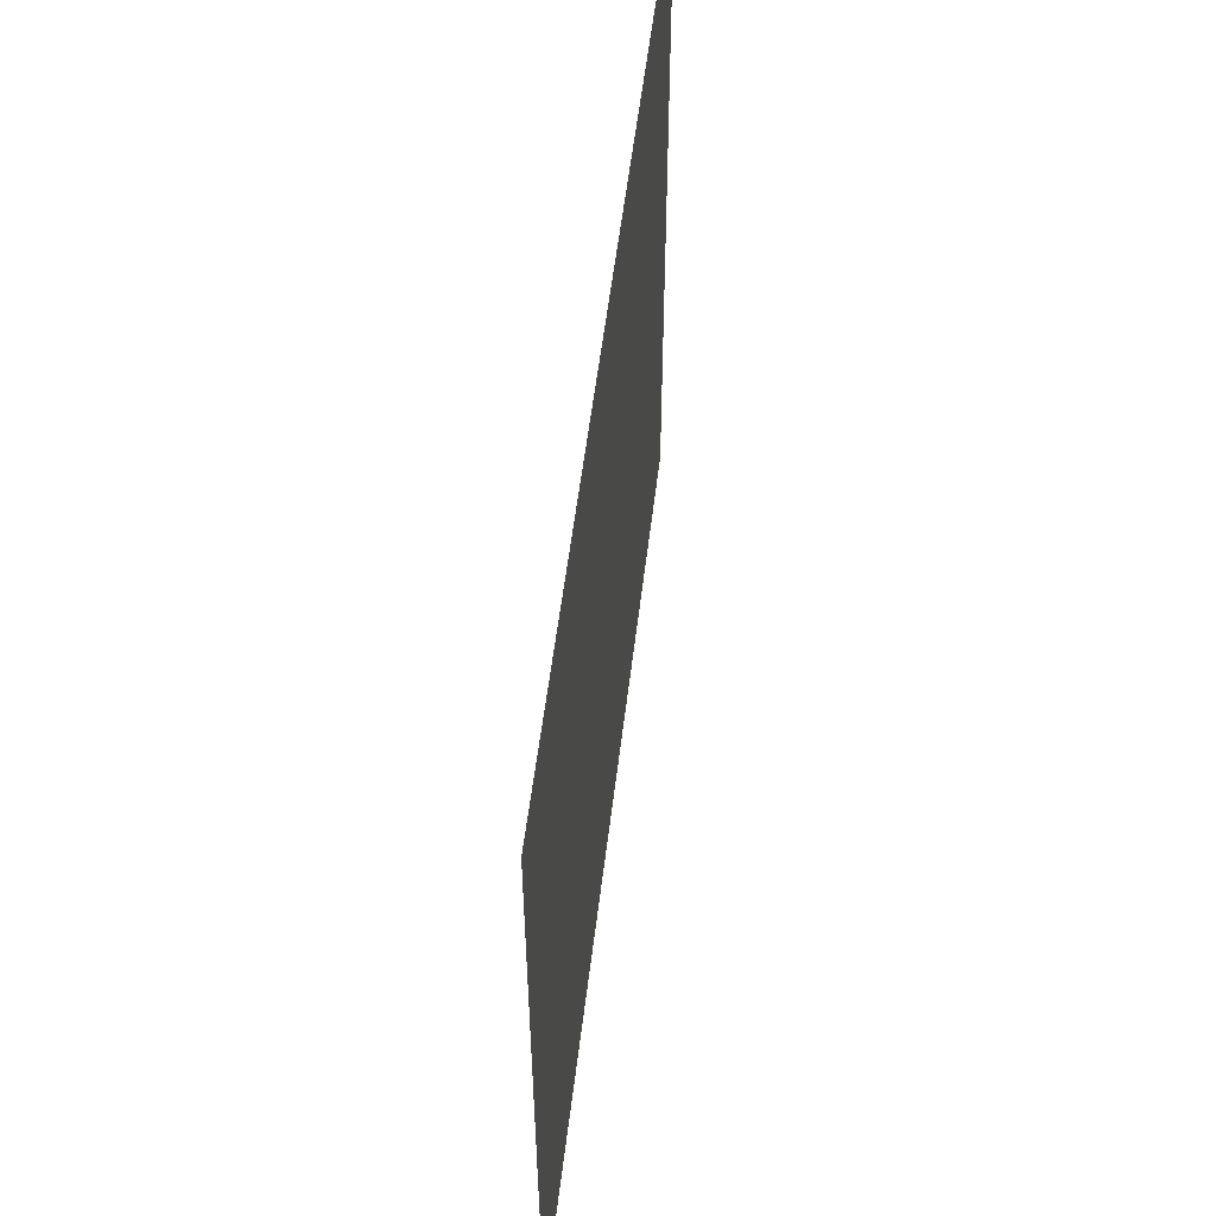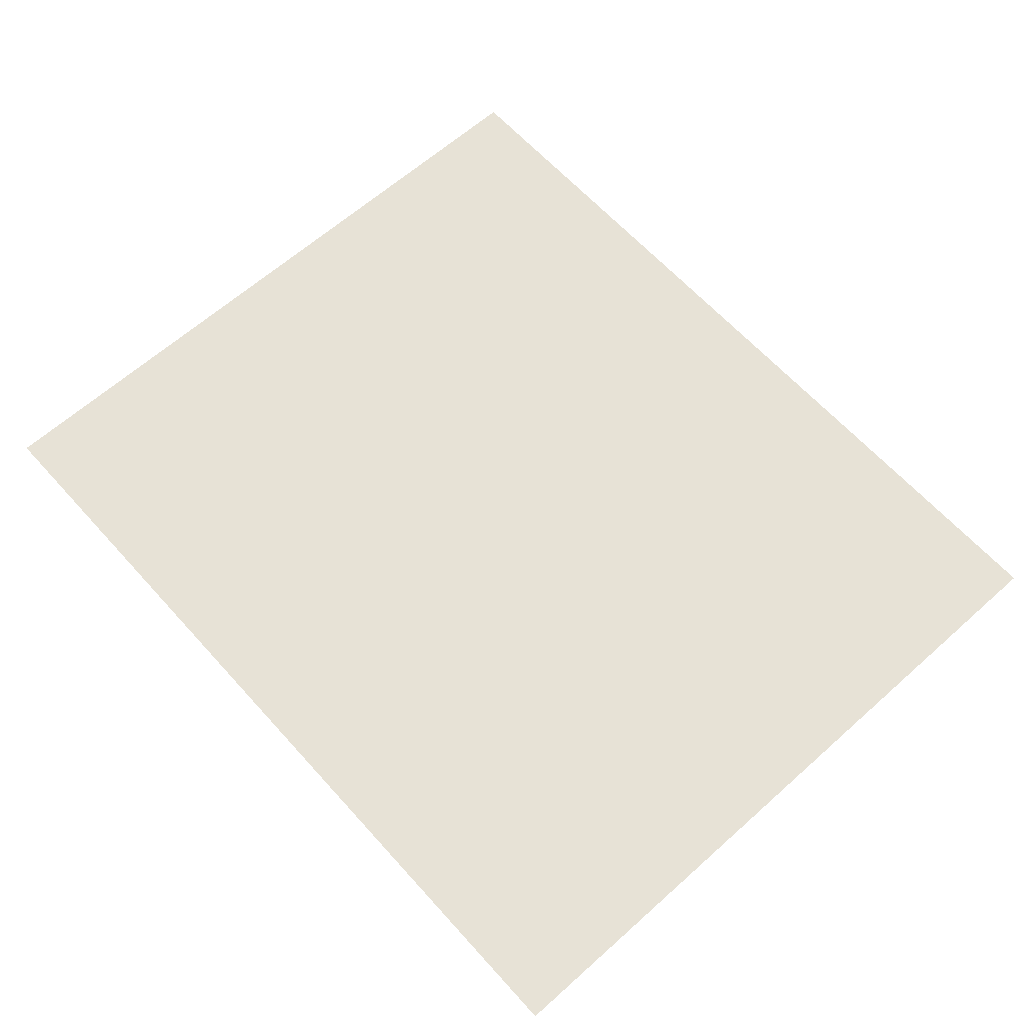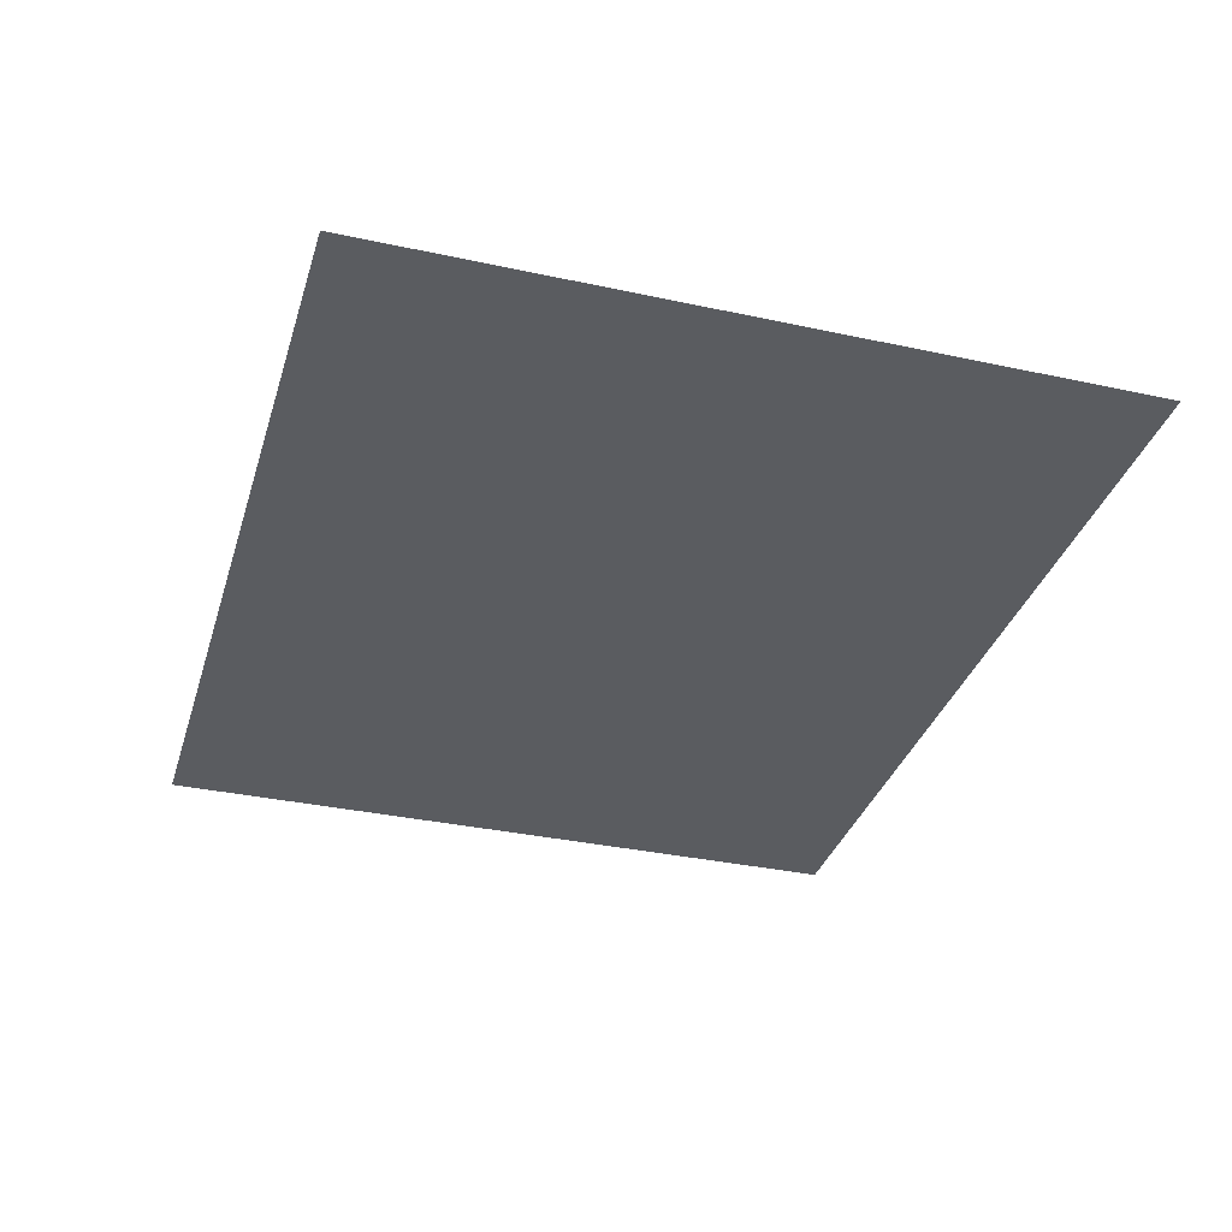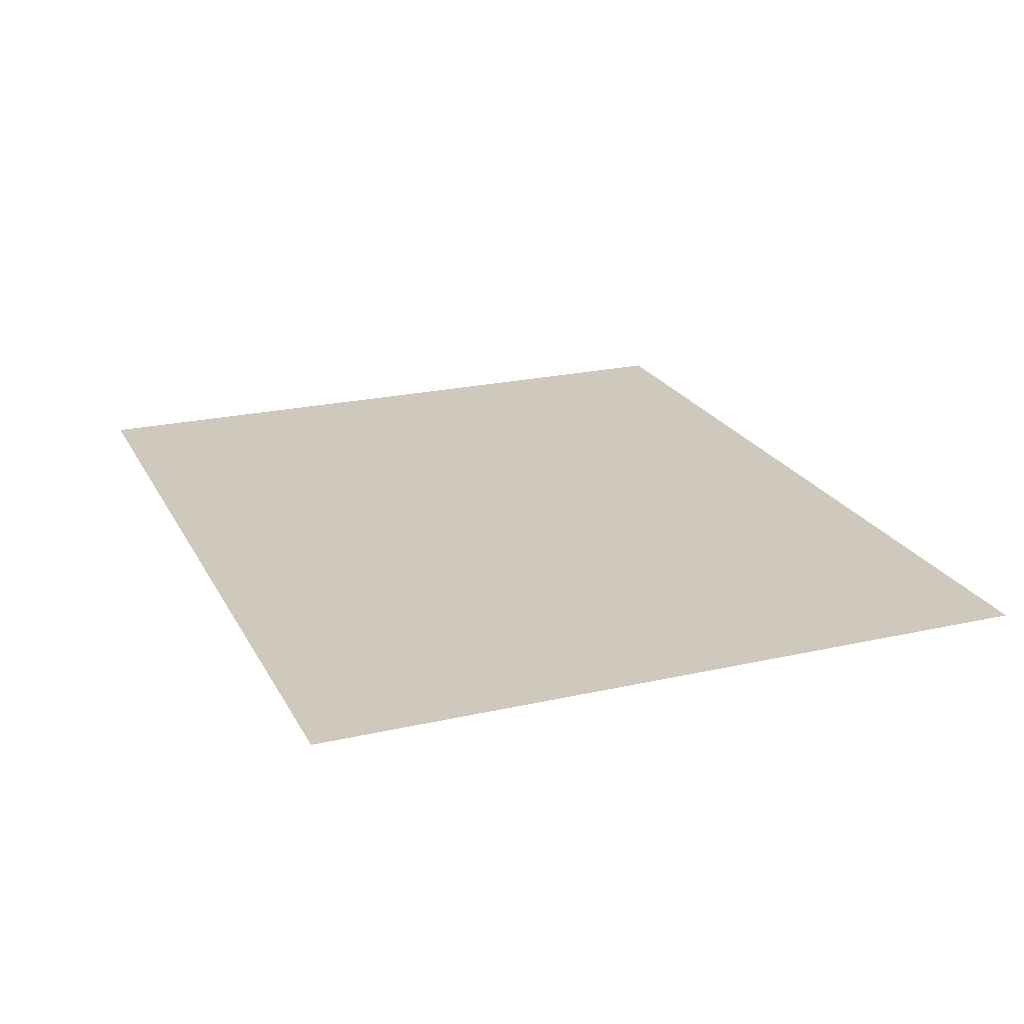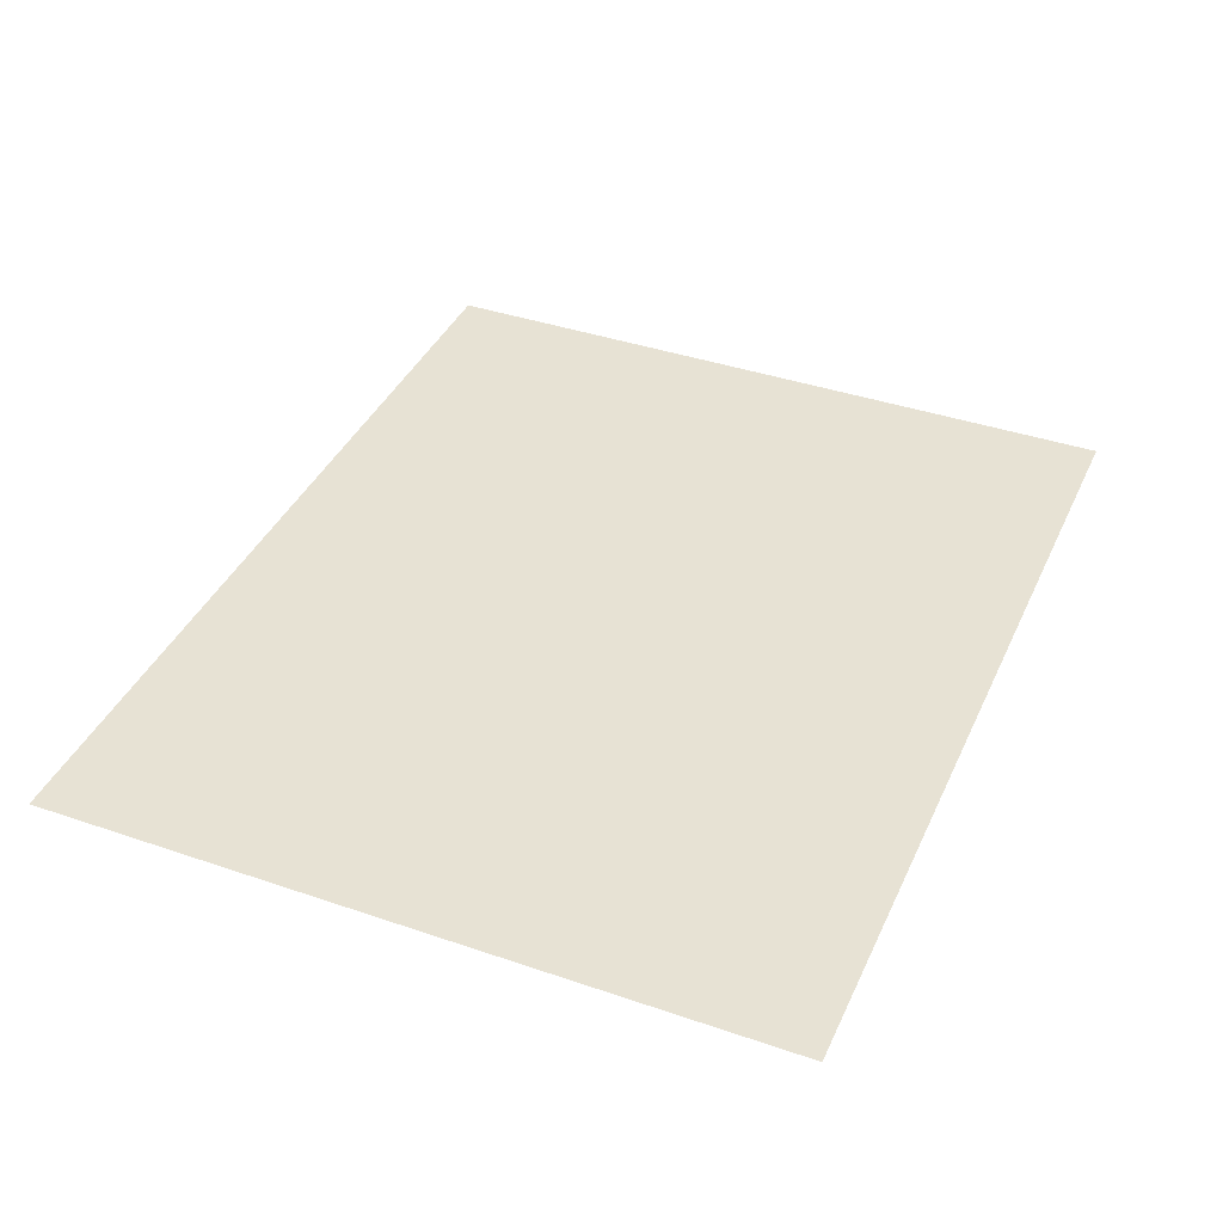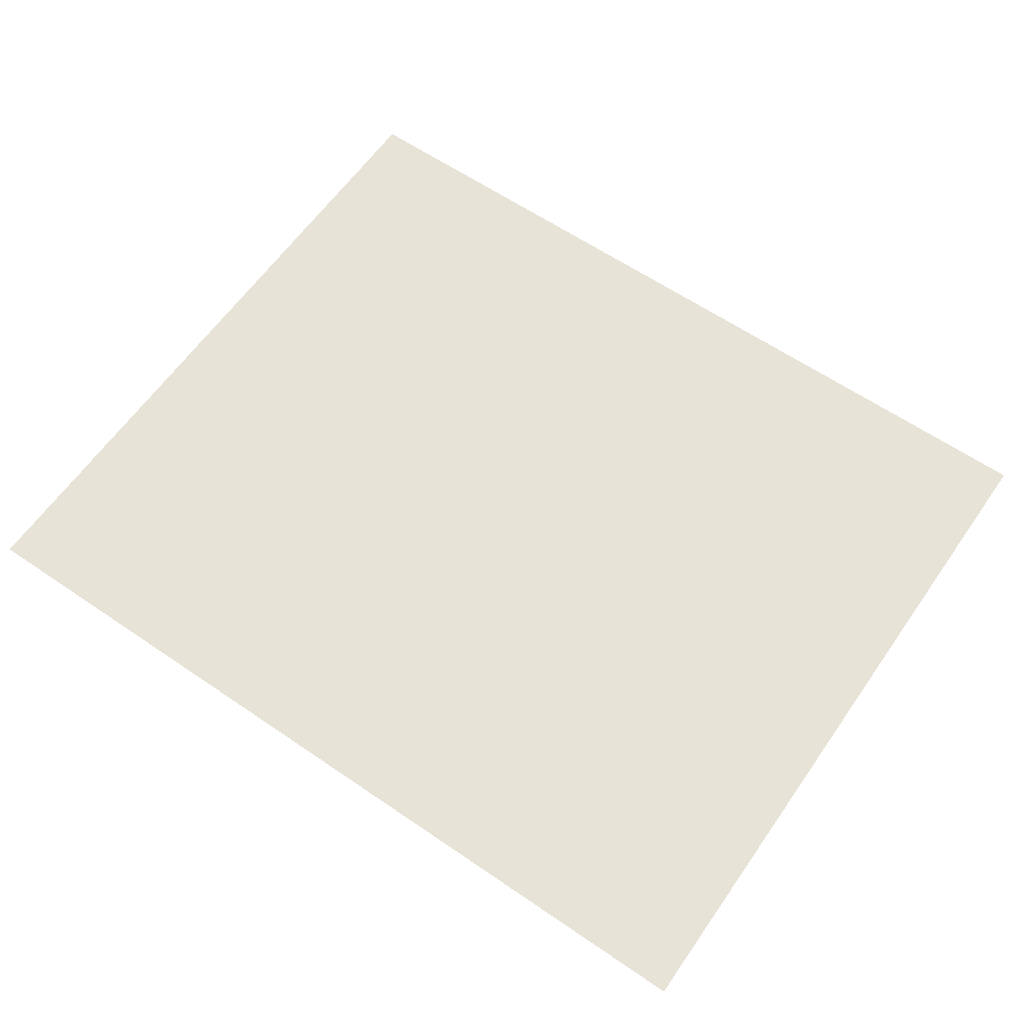
<metadata>
{"format":"obj","ext":"obj","renderer":"f3d","projection":"perspective","resolution":1024,"background":"white","views":[{"elev":55.1,"azim":96.8,"up":"+Y"},{"elev":63.5,"azim":-132.0,"up":"+Z"},{"elev":-34.2,"azim":-106.3,"up":"+Z"},{"elev":22.3,"azim":68.5,"up":"+Z"},{"elev":39.7,"azim":113.0,"up":"+Z"},{"elev":61.6,"azim":34.8,"up":"+Z"}]}
</metadata>
<code>
v -57 -5 0
v -59.27 -5 0
v -59.27 -3.12 0
v -57 -3.12 0
g Puzzle3_mesh_0038
f 1 2 3 4

</code>
